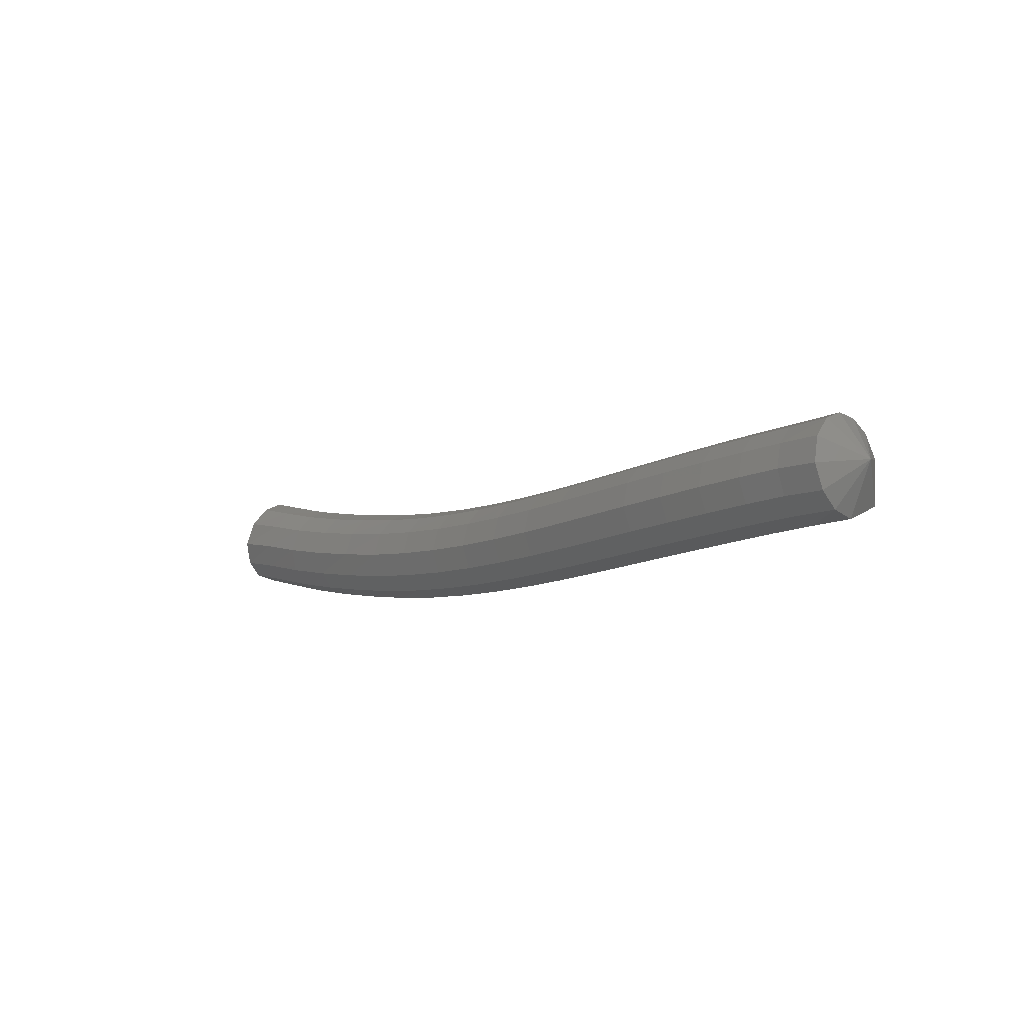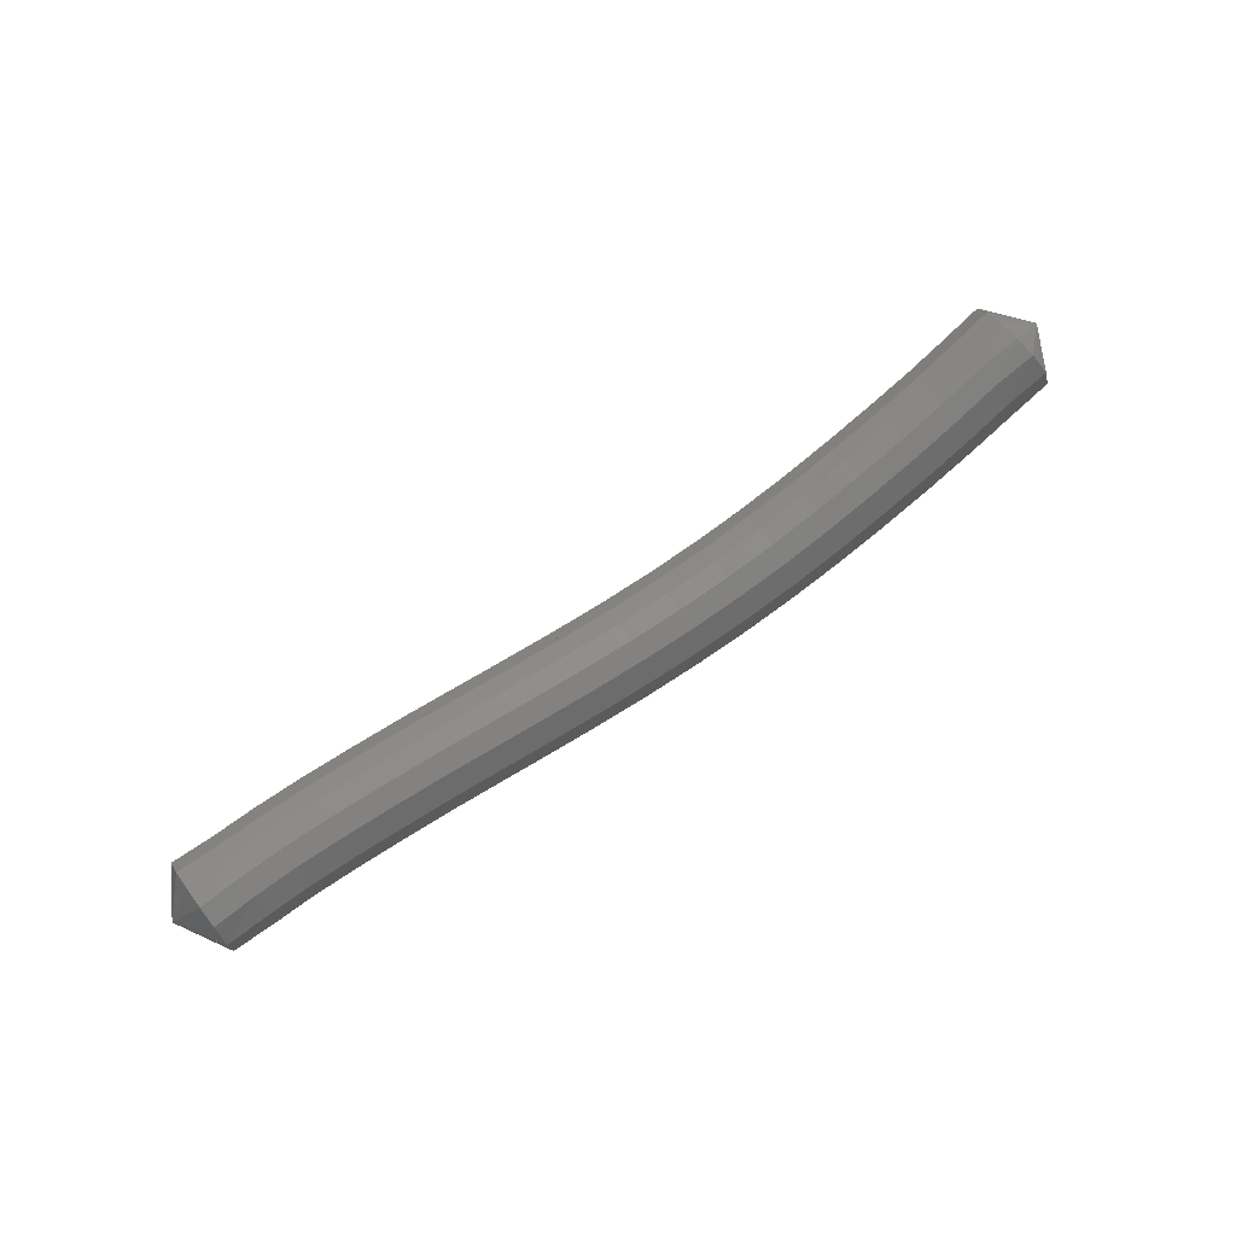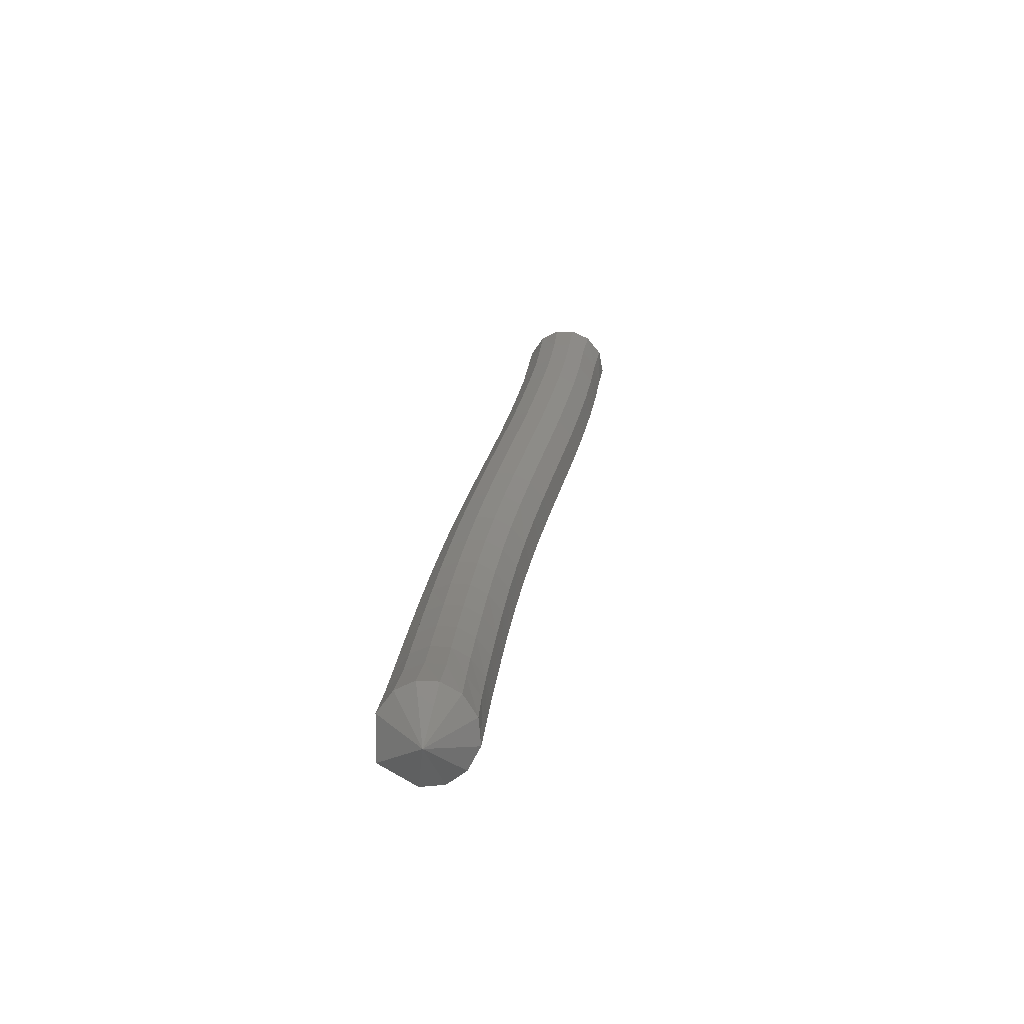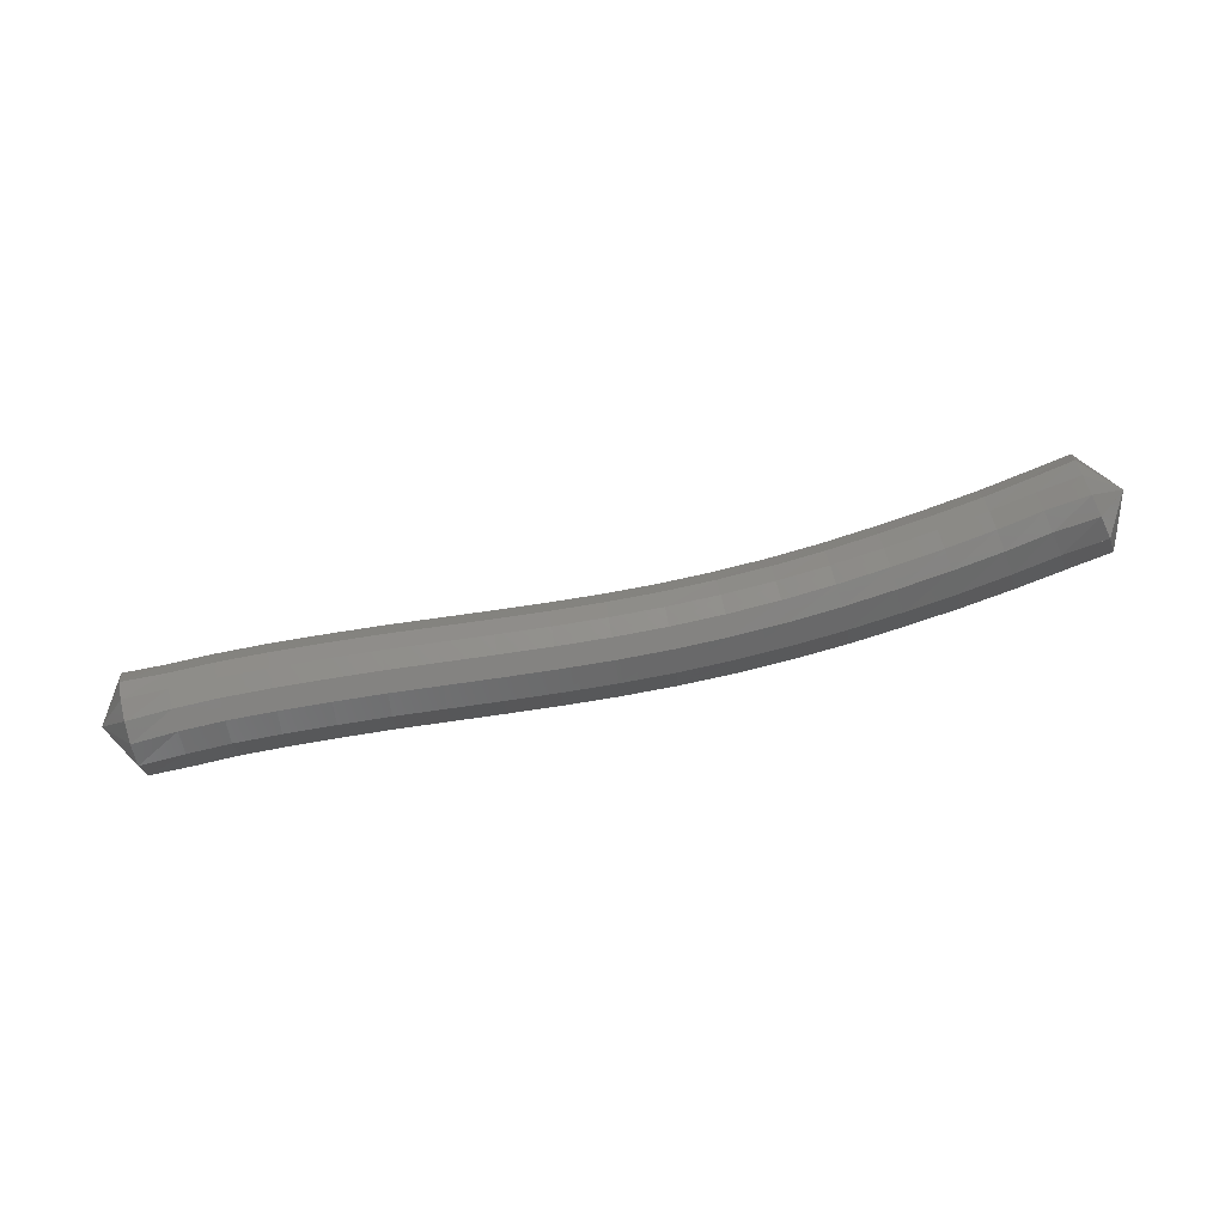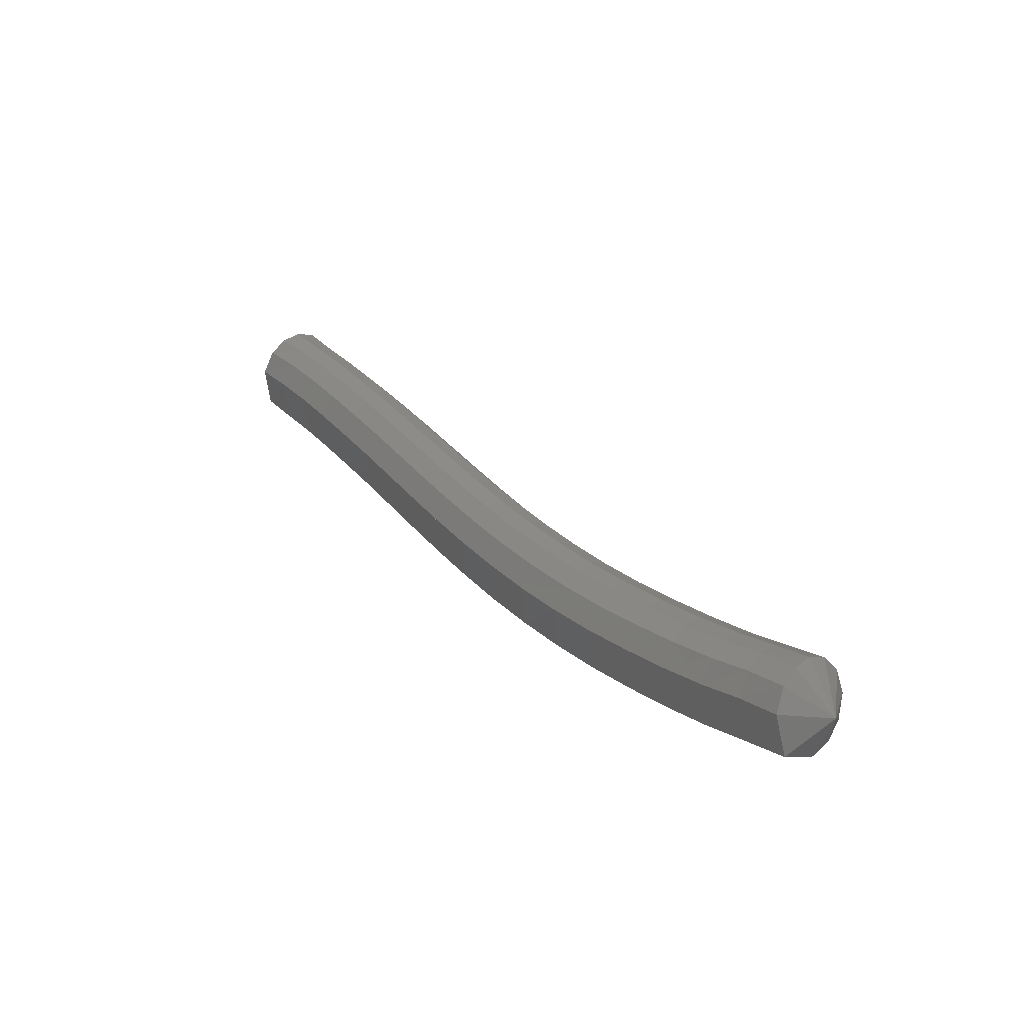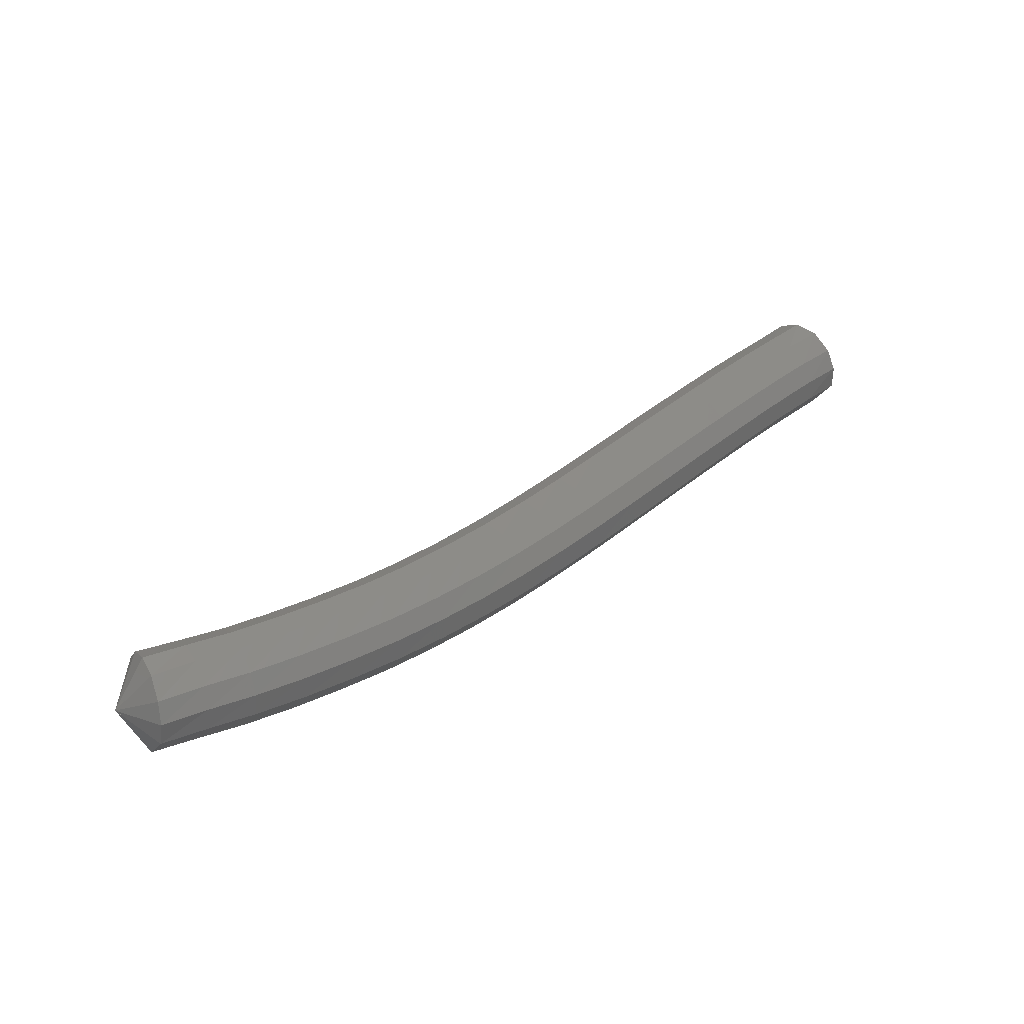
<metadata>
{"format":"stl","ext":"stl","renderer":"f3d","projection":"perspective","resolution":1024,"background":"white","views":[{"elev":-13.2,"azim":-124.0,"up":"+Z"},{"elev":70.3,"azim":-26.6,"up":"+Z"},{"elev":30.5,"azim":107.8,"up":"+Z"},{"elev":69.3,"azim":-3.8,"up":"+Z"},{"elev":36.2,"azim":60.8,"up":"+Z"},{"elev":53.0,"azim":137.0,"up":"+Y"}]}
</metadata>
<code>
# stl→obj: 211 verts, 440 faces
v 25.61 50.97 254.3
v 25.88 50.67 254.1
v 25.83 50.96 254
v 26.21 50.72 254.1
v 26.15 51.02 254
v 26.52 50.77 254.1
v 26.47 51.07 254
v 26.86 50.82 254.1
v 26.83 51.12 254
v 27.24 50.86 254.1
v 27.2 51.16 254
v 27.61 50.9 254.1
v 27.58 51.2 254
v 27.99 50.92 254.1
v 27.97 51.23 254
v 28.38 50.95 254.1
v 28.35 51.26 254
v 28.77 50.99 254.1
v 28.75 51.29 254
v 29.17 51.02 254.1
v 29.15 51.33 254
v 29.58 51.07 254.2
v 29.55 51.37 254
v 29.99 51.13 254.2
v 29.96 51.43 254
v 30.4 51.19 254.2
v 30.36 51.49 254.1
v 30.8 51.26 254.3
v 30.76 51.56 254.1
v 31.19 51.34 254.3
v 31.16 51.64 254.2
v 31.58 51.42 254.4
v 31.54 51.72 254.3
v 31.95 51.51 254.5
v 31.92 51.8 254.4
v 32.3 51.59 254.6
v 32.27 51.88 254.5
v 32.63 51.66 254.7
v 32.6 51.94 254.5
v 32.69 52.02 254.9
v 25.8 51.13 254
v 26.12 51.19 254
v 26.44 51.24 254
v 26.81 51.29 254
v 27.19 51.33 254
v 27.57 51.37 254
v 27.95 51.4 254
v 28.34 51.43 254
v 28.73 51.46 254
v 29.13 51.5 254
v 29.53 51.54 254.1
v 29.93 51.6 254.1
v 30.33 51.66 254.1
v 30.72 51.73 254.2
v 31.11 51.81 254.2
v 31.5 51.89 254.3
v 31.87 51.97 254.4
v 32.22 52.05 254.5
v 32.55 52.11 254.6
v 25.78 51.26 254.1
v 26.1 51.31 254.1
v 26.42 51.37 254.1
v 26.79 51.42 254.1
v 27.17 51.46 254.1
v 27.56 51.5 254.1
v 27.94 51.53 254.1
v 28.33 51.56 254.1
v 28.72 51.59 254.2
v 29.11 51.62 254.2
v 29.51 51.67 254.2
v 29.9 51.72 254.2
v 30.29 51.78 254.2
v 30.68 51.85 254.3
v 31.07 51.93 254.3
v 31.45 52.01 254.4
v 31.82 52.09 254.5
v 32.16 52.17 254.6
v 32.48 52.24 254.7
v 25.77 51.33 254.3
v 26.08 51.38 254.3
v 26.41 51.44 254.3
v 26.78 51.49 254.3
v 27.17 51.53 254.3
v 27.55 51.57 254.3
v 27.94 51.6 254.3
v 28.32 51.63 254.3
v 28.71 51.66 254.3
v 29.1 51.69 254.3
v 29.49 51.74 254.4
v 29.88 51.79 254.4
v 30.26 51.85 254.4
v 30.65 51.92 254.5
v 31.02 52 254.5
v 31.4 52.08 254.6
v 31.76 52.16 254.7
v 32.09 52.24 254.8
v 32.41 52.31 254.8
v 25.77 51.3 254.5
v 26.09 51.34 254.5
v 26.42 51.39 254.5
v 26.79 51.44 254.5
v 27.17 51.48 254.5
v 27.55 51.52 254.5
v 27.94 51.55 254.5
v 28.33 51.58 254.5
v 28.71 51.61 254.5
v 29.1 51.65 254.5
v 29.49 51.69 254.5
v 29.87 51.75 254.6
v 30.25 51.81 254.6
v 30.63 51.88 254.6
v 31 51.96 254.7
v 31.37 52.04 254.8
v 31.73 52.12 254.8
v 32.05 52.2 254.9
v 32.36 52.28 255
v 25.79 51.18 254.6
v 26.11 51.22 254.6
v 26.44 51.28 254.6
v 26.8 51.33 254.7
v 27.18 51.37 254.7
v 27.56 51.41 254.7
v 27.95 51.44 254.7
v 28.33 51.47 254.7
v 28.72 51.5 254.7
v 29.11 51.53 254.7
v 29.5 51.58 254.7
v 29.88 51.63 254.7
v 30.26 51.7 254.7
v 30.63 51.77 254.8
v 31 51.84 254.8
v 31.37 51.92 254.9
v 31.72 52 255
v 32.03 52.08 255.1
v 32.34 52.16 255.2
v 25.82 51.03 254.7
v 26.14 51.09 254.7
v 26.46 51.14 254.7
v 26.82 51.19 254.7
v 27.2 51.23 254.7
v 27.58 51.27 254.7
v 27.96 51.3 254.7
v 28.34 51.33 254.7
v 28.73 51.36 254.7
v 29.12 51.4 254.7
v 29.51 51.44 254.7
v 29.89 51.5 254.8
v 30.27 51.56 254.8
v 30.65 51.63 254.8
v 31.02 51.71 254.9
v 31.38 51.79 255
v 31.73 51.87 255.1
v 32.04 51.95 255.1
v 32.35 52.02 255.2
v 25.85 50.88 254.7
v 26.17 50.95 254.7
v 26.48 51 254.7
v 26.84 51.05 254.7
v 27.21 51.09 254.7
v 27.59 51.12 254.7
v 27.97 51.15 254.7
v 28.36 51.18 254.7
v 28.74 51.22 254.7
v 29.14 51.25 254.7
v 29.53 51.3 254.7
v 29.91 51.35 254.8
v 30.3 51.42 254.8
v 30.67 51.49 254.8
v 31.04 51.57 254.9
v 31.41 51.65 255
v 31.76 51.73 255.1
v 32.08 51.81 255.1
v 32.39 51.87 255.2
v 25.87 50.74 254.6
v 26.19 50.81 254.6
v 26.51 50.86 254.6
v 26.85 50.91 254.6
v 27.23 50.95 254.6
v 27.6 50.99 254.6
v 27.98 51.01 254.6
v 28.37 51.04 254.6
v 28.76 51.08 254.6
v 29.15 51.11 254.7
v 29.55 51.16 254.7
v 29.94 51.21 254.7
v 30.33 51.28 254.7
v 30.71 51.35 254.8
v 31.09 51.43 254.8
v 31.46 51.51 254.9
v 31.81 51.59 255
v 32.13 51.67 255.1
v 32.45 51.73 255.2
v 25.89 50.64 254.5
v 26.21 50.7 254.5
v 26.52 50.75 254.5
v 26.87 50.8 254.5
v 27.24 50.84 254.5
v 27.61 50.87 254.5
v 27.99 50.9 254.5
v 28.38 50.93 254.5
v 28.77 50.96 254.5
v 29.17 51 254.5
v 29.57 51.05 254.5
v 29.97 51.1 254.5
v 30.36 51.17 254.6
v 30.75 51.24 254.6
v 31.14 51.32 254.7
v 31.51 51.4 254.8
v 31.87 51.48 254.8
v 32.2 51.56 254.9
v 32.53 51.63 255
f 1 1 2
f 2 1 3
f 2 3 4
f 4 3 5
f 4 5 6
f 6 5 7
f 6 7 8
f 8 7 9
f 8 9 10
f 10 9 11
f 10 11 12
f 12 11 13
f 12 13 14
f 14 13 15
f 14 15 16
f 16 15 17
f 16 17 18
f 18 17 19
f 18 19 20
f 20 19 21
f 20 21 22
f 22 21 23
f 22 23 24
f 24 23 25
f 24 25 26
f 26 25 27
f 26 27 28
f 28 27 29
f 28 29 30
f 30 29 31
f 30 31 32
f 32 31 33
f 32 33 34
f 34 33 35
f 34 35 36
f 36 35 37
f 36 37 38
f 38 37 39
f 38 39 40
f 40 39 40
f 1 1 3
f 3 1 41
f 3 41 5
f 5 41 42
f 5 42 7
f 7 42 43
f 7 43 9
f 9 43 44
f 9 44 11
f 11 44 45
f 11 45 13
f 13 45 46
f 13 46 15
f 15 46 47
f 15 47 17
f 17 47 48
f 17 48 19
f 19 48 49
f 19 49 21
f 21 49 50
f 21 50 23
f 23 50 51
f 23 51 25
f 25 51 52
f 25 52 27
f 27 52 53
f 27 53 29
f 29 53 54
f 29 54 31
f 31 54 55
f 31 55 33
f 33 55 56
f 33 56 35
f 35 56 57
f 35 57 37
f 37 57 58
f 37 58 39
f 39 58 59
f 39 59 40
f 40 59 40
f 1 1 41
f 41 1 60
f 41 60 42
f 42 60 61
f 42 61 43
f 43 61 62
f 43 62 44
f 44 62 63
f 44 63 45
f 45 63 64
f 45 64 46
f 46 64 65
f 46 65 47
f 47 65 66
f 47 66 48
f 48 66 67
f 48 67 49
f 49 67 68
f 49 68 50
f 50 68 69
f 50 69 51
f 51 69 70
f 51 70 52
f 52 70 71
f 52 71 53
f 53 71 72
f 53 72 54
f 54 72 73
f 54 73 55
f 55 73 74
f 55 74 56
f 56 74 75
f 56 75 57
f 57 75 76
f 57 76 58
f 58 76 77
f 58 77 59
f 59 77 78
f 59 78 40
f 40 78 40
f 1 1 60
f 60 1 79
f 60 79 61
f 61 79 80
f 61 80 62
f 62 80 81
f 62 81 63
f 63 81 82
f 63 82 64
f 64 82 83
f 64 83 65
f 65 83 84
f 65 84 66
f 66 84 85
f 66 85 67
f 67 85 86
f 67 86 68
f 68 86 87
f 68 87 69
f 69 87 88
f 69 88 70
f 70 88 89
f 70 89 71
f 71 89 90
f 71 90 72
f 72 90 91
f 72 91 73
f 73 91 92
f 73 92 74
f 74 92 93
f 74 93 75
f 75 93 94
f 75 94 76
f 76 94 95
f 76 95 77
f 77 95 96
f 77 96 78
f 78 96 97
f 78 97 40
f 40 97 40
f 1 1 79
f 79 1 98
f 79 98 80
f 80 98 99
f 80 99 81
f 81 99 100
f 81 100 82
f 82 100 101
f 82 101 83
f 83 101 102
f 83 102 84
f 84 102 103
f 84 103 85
f 85 103 104
f 85 104 86
f 86 104 105
f 86 105 87
f 87 105 106
f 87 106 88
f 88 106 107
f 88 107 89
f 89 107 108
f 89 108 90
f 90 108 109
f 90 109 91
f 91 109 110
f 91 110 92
f 92 110 111
f 92 111 93
f 93 111 112
f 93 112 94
f 94 112 113
f 94 113 95
f 95 113 114
f 95 114 96
f 96 114 115
f 96 115 97
f 97 115 116
f 97 116 40
f 40 116 40
f 1 1 98
f 98 1 117
f 98 117 99
f 99 117 118
f 99 118 100
f 100 118 119
f 100 119 101
f 101 119 120
f 101 120 102
f 102 120 121
f 102 121 103
f 103 121 122
f 103 122 104
f 104 122 123
f 104 123 105
f 105 123 124
f 105 124 106
f 106 124 125
f 106 125 107
f 107 125 126
f 107 126 108
f 108 126 127
f 108 127 109
f 109 127 128
f 109 128 110
f 110 128 129
f 110 129 111
f 111 129 130
f 111 130 112
f 112 130 131
f 112 131 113
f 113 131 132
f 113 132 114
f 114 132 133
f 114 133 115
f 115 133 134
f 115 134 116
f 116 134 135
f 116 135 40
f 40 135 40
f 1 1 117
f 117 1 136
f 117 136 118
f 118 136 137
f 118 137 119
f 119 137 138
f 119 138 120
f 120 138 139
f 120 139 121
f 121 139 140
f 121 140 122
f 122 140 141
f 122 141 123
f 123 141 142
f 123 142 124
f 124 142 143
f 124 143 125
f 125 143 144
f 125 144 126
f 126 144 145
f 126 145 127
f 127 145 146
f 127 146 128
f 128 146 147
f 128 147 129
f 129 147 148
f 129 148 130
f 130 148 149
f 130 149 131
f 131 149 150
f 131 150 132
f 132 150 151
f 132 151 133
f 133 151 152
f 133 152 134
f 134 152 153
f 134 153 135
f 135 153 154
f 135 154 40
f 40 154 40
f 1 1 136
f 136 1 155
f 136 155 137
f 137 155 156
f 137 156 138
f 138 156 157
f 138 157 139
f 139 157 158
f 139 158 140
f 140 158 159
f 140 159 141
f 141 159 160
f 141 160 142
f 142 160 161
f 142 161 143
f 143 161 162
f 143 162 144
f 144 162 163
f 144 163 145
f 145 163 164
f 145 164 146
f 146 164 165
f 146 165 147
f 147 165 166
f 147 166 148
f 148 166 167
f 148 167 149
f 149 167 168
f 149 168 150
f 150 168 169
f 150 169 151
f 151 169 170
f 151 170 152
f 152 170 171
f 152 171 153
f 153 171 172
f 153 172 154
f 154 172 173
f 154 173 40
f 40 173 40
f 1 1 155
f 155 1 174
f 155 174 156
f 156 174 175
f 156 175 157
f 157 175 176
f 157 176 158
f 158 176 177
f 158 177 159
f 159 177 178
f 159 178 160
f 160 178 179
f 160 179 161
f 161 179 180
f 161 180 162
f 162 180 181
f 162 181 163
f 163 181 182
f 163 182 164
f 164 182 183
f 164 183 165
f 165 183 184
f 165 184 166
f 166 184 185
f 166 185 167
f 167 185 186
f 167 186 168
f 168 186 187
f 168 187 169
f 169 187 188
f 169 188 170
f 170 188 189
f 170 189 171
f 171 189 190
f 171 190 172
f 172 190 191
f 172 191 173
f 173 191 192
f 173 192 40
f 40 192 40
f 1 1 174
f 174 1 193
f 174 193 175
f 175 193 194
f 175 194 176
f 176 194 195
f 176 195 177
f 177 195 196
f 177 196 178
f 178 196 197
f 178 197 179
f 179 197 198
f 179 198 180
f 180 198 199
f 180 199 181
f 181 199 200
f 181 200 182
f 182 200 201
f 182 201 183
f 183 201 202
f 183 202 184
f 184 202 203
f 184 203 185
f 185 203 204
f 185 204 186
f 186 204 205
f 186 205 187
f 187 205 206
f 187 206 188
f 188 206 207
f 188 207 189
f 189 207 208
f 189 208 190
f 190 208 209
f 190 209 191
f 191 209 210
f 191 210 192
f 192 210 211
f 192 211 40
f 40 211 40
f 1 1 193
f 193 1 2
f 193 2 194
f 194 2 4
f 194 4 195
f 195 4 6
f 195 6 196
f 196 6 8
f 196 8 197
f 197 8 10
f 197 10 198
f 198 10 12
f 198 12 199
f 199 12 14
f 199 14 200
f 200 14 16
f 200 16 201
f 201 16 18
f 201 18 202
f 202 18 20
f 202 20 203
f 203 20 22
f 203 22 204
f 204 22 24
f 204 24 205
f 205 24 26
f 205 26 206
f 206 26 28
f 206 28 207
f 207 28 30
f 207 30 208
f 208 30 32
f 208 32 209
f 209 32 34
f 209 34 210
f 210 34 36
f 210 36 211
f 211 36 38
f 211 38 40
f 40 38 40

</code>
